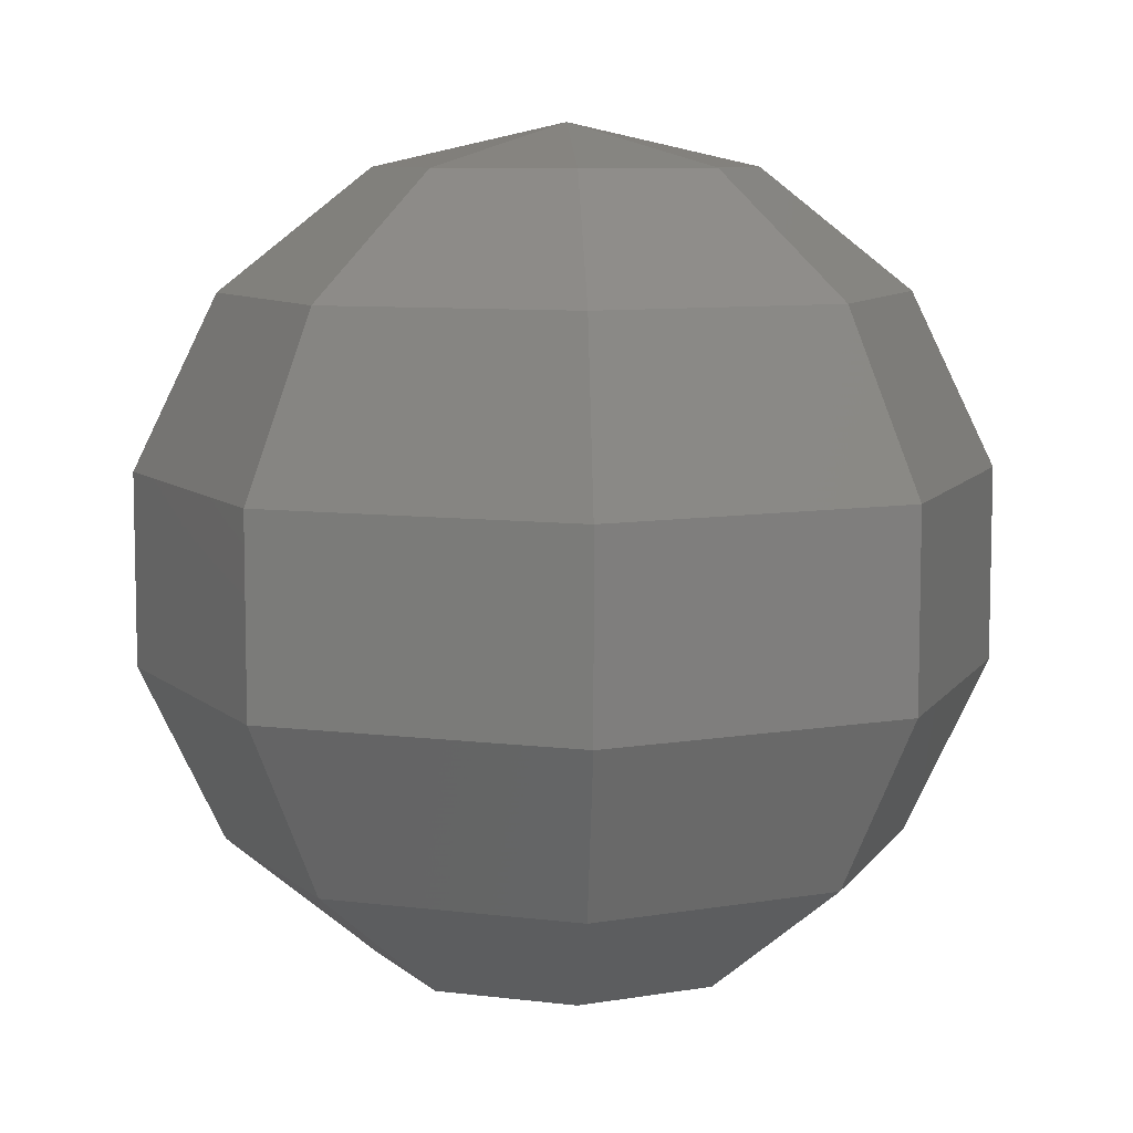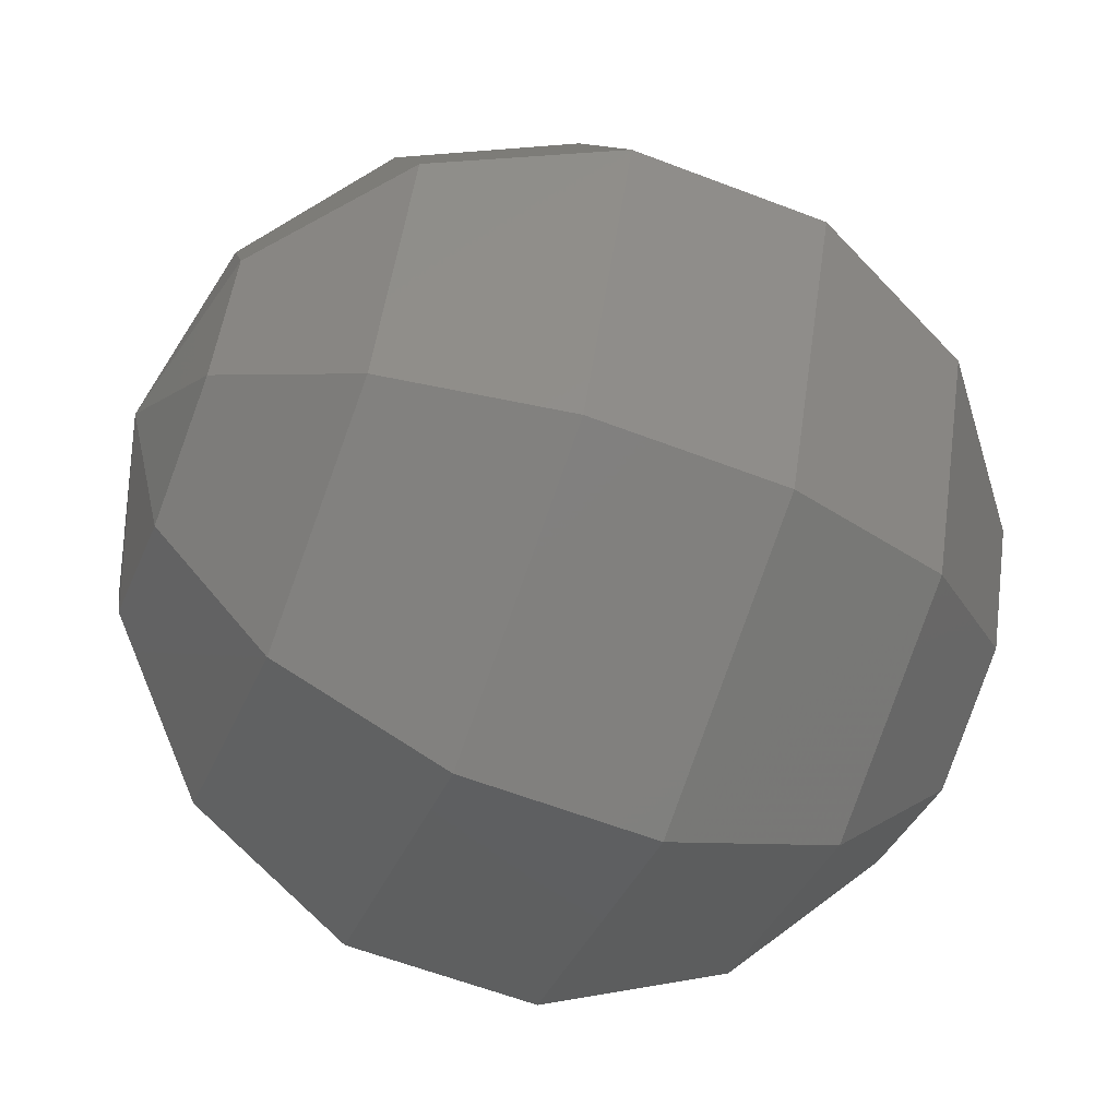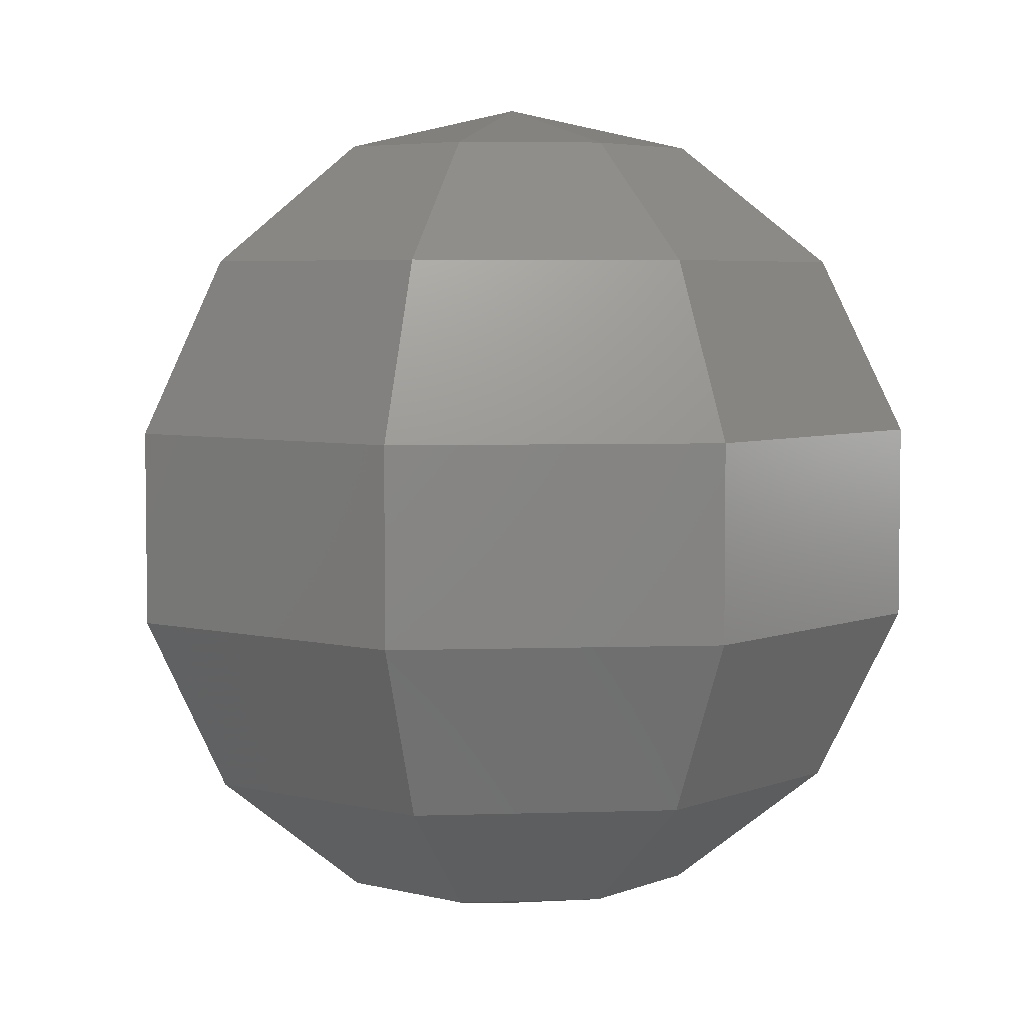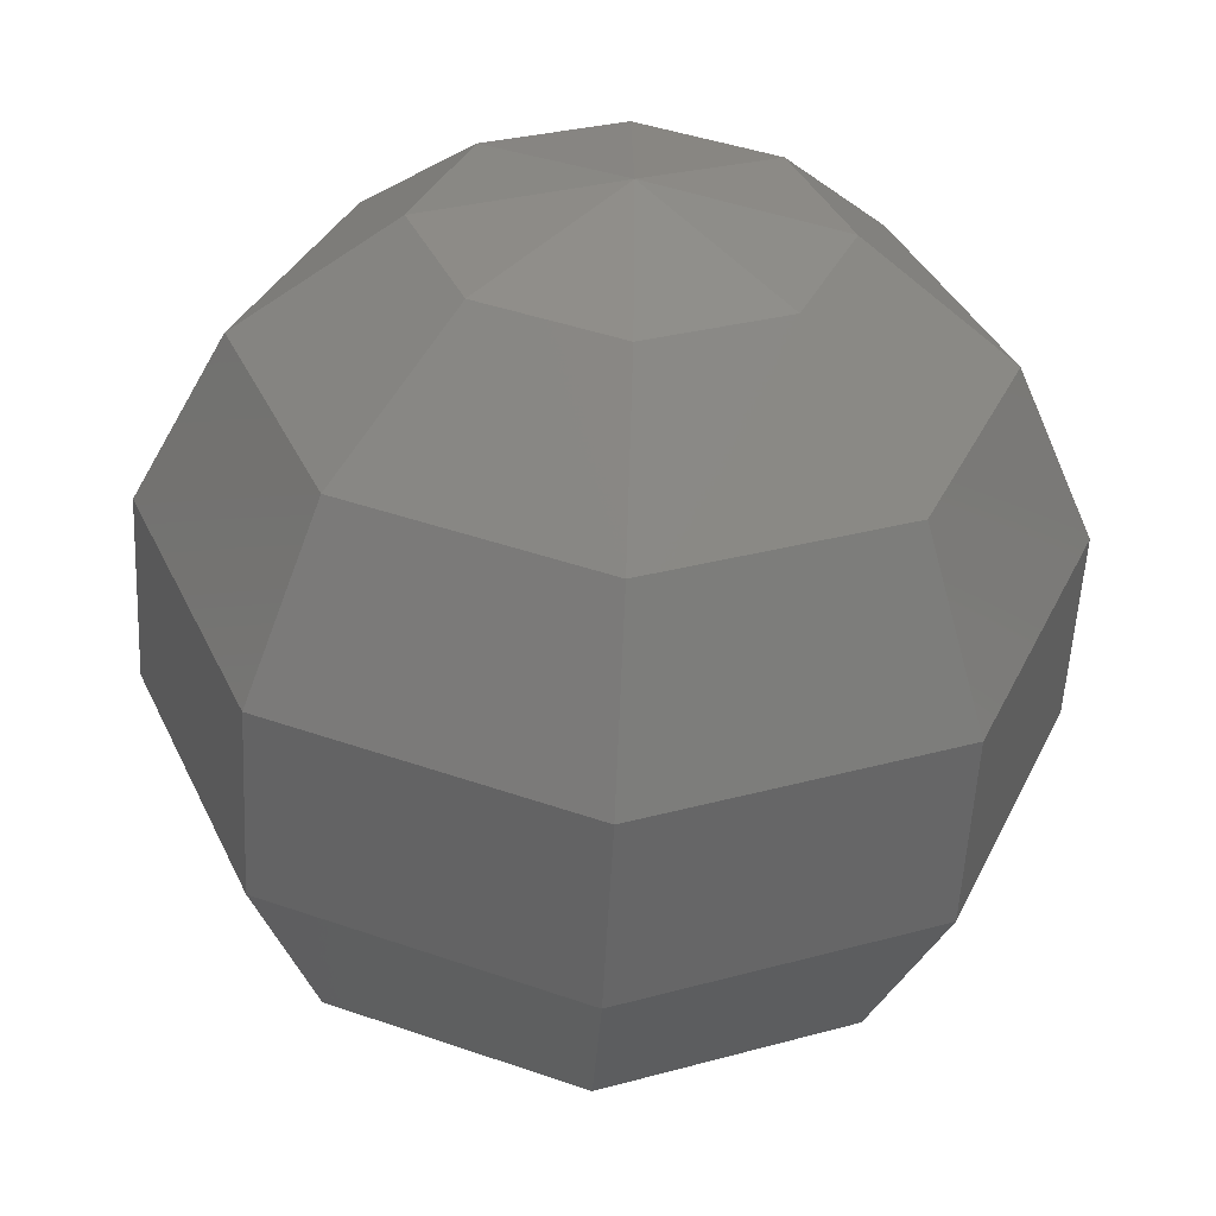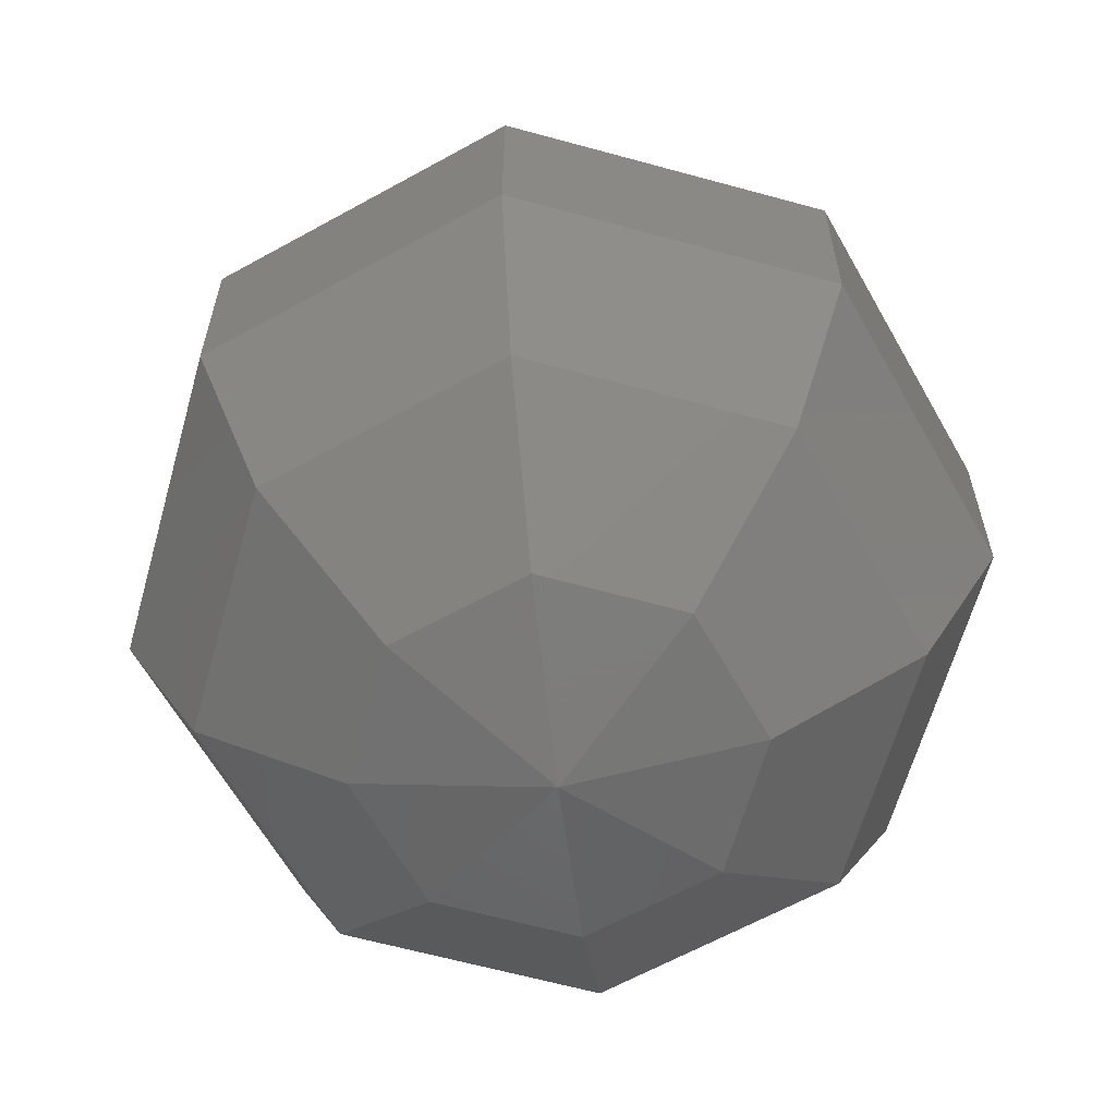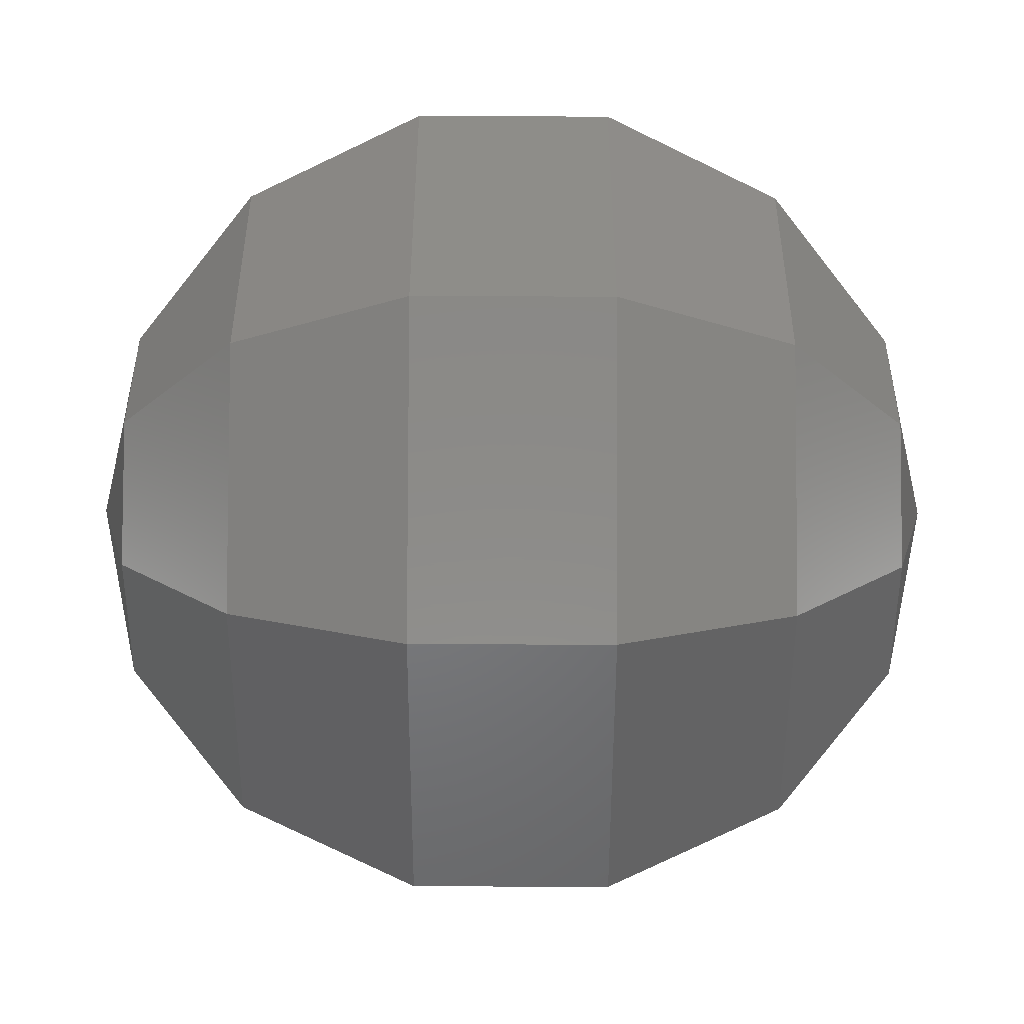
<metadata>
{"format":"stl","ext":"stl","renderer":"f3d","projection":"perspective","resolution":1024,"background":"white","views":[{"elev":8.2,"azim":131.9,"up":"+Z"},{"elev":-59.8,"azim":68.4,"up":"+Y"},{"elev":4.8,"azim":-163.6,"up":"+Z"},{"elev":-54.4,"azim":-2.9,"up":"+Y"},{"elev":-62.7,"azim":96.9,"up":"+Z"},{"elev":-73.3,"azim":89.8,"up":"+Y"}]}
</metadata>
<code>
# stl→obj: 50 verts, 96 faces
v 0.2169 0 0.4505
v 0.1534 0.1534 0.4505
v 0 0 0.5
v 1.328e-17 0.2169 0.4505
v -0.1534 0.1534 0.4505
v -0.2169 2.657e-17 0.4505
v -0.1534 -0.1534 0.4505
v -3.985e-17 -0.2169 0.4505
v 0.1534 -0.1534 0.4505
v 0.2169 0 -0.4505
v 0 0 -0.5
v 0.1534 0.1534 -0.4505
v 1.328e-17 0.2169 -0.4505
v -0.1534 0.1534 -0.4505
v -0.2169 2.657e-17 -0.4505
v -0.1534 -0.1534 -0.4505
v -3.985e-17 -0.2169 -0.4505
v 0.1534 -0.1534 -0.4505
v 0.3909 0 0.3117
v 0.2764 0.2764 0.3117
v 0.4875 0 0.1113
v 0.3447 0.3447 0.1113
v 0.4875 0 -0.1113
v 0.3447 0.3447 -0.1113
v 0.3909 0 -0.3117
v 0.2764 0.2764 -0.3117
v 2.394e-17 0.3909 0.3117
v 2.985e-17 0.4875 0.1113
v 2.985e-17 0.4875 -0.1113
v 2.394e-17 0.3909 -0.3117
v -0.2764 0.2764 0.3117
v -0.3447 0.3447 0.1113
v -0.3447 0.3447 -0.1113
v -0.2764 0.2764 -0.3117
v -0.3909 4.787e-17 0.3117
v -0.4875 5.97e-17 0.1113
v -0.4875 5.97e-17 -0.1113
v -0.3909 4.787e-17 -0.3117
v -0.2764 -0.2764 0.3117
v -0.3447 -0.3447 0.1113
v -0.3447 -0.3447 -0.1113
v -0.2764 -0.2764 -0.3117
v -7.181e-17 -0.3909 0.3117
v -8.955e-17 -0.4875 0.1113
v -8.955e-17 -0.4875 -0.1113
v -7.181e-17 -0.3909 -0.3117
v 0.2764 -0.2764 0.3117
v 0.3447 -0.3447 0.1113
v 0.3447 -0.3447 -0.1113
v 0.2764 -0.2764 -0.3117
f 1 2 3
f 2 4 3
f 4 5 3
f 5 6 3
f 6 7 3
f 7 8 3
f 8 9 3
f 9 1 3
f 10 11 12
f 12 11 13
f 13 11 14
f 14 11 15
f 15 11 16
f 16 11 17
f 17 11 18
f 18 11 10
f 1 19 20
f 1 20 2
f 19 21 22
f 19 22 20
f 21 23 24
f 21 24 22
f 23 25 26
f 23 26 24
f 25 10 12
f 25 12 26
f 2 20 27
f 2 27 4
f 20 22 28
f 20 28 27
f 22 24 29
f 22 29 28
f 24 26 30
f 24 30 29
f 26 12 13
f 26 13 30
f 4 27 31
f 4 31 5
f 27 28 32
f 27 32 31
f 28 29 33
f 28 33 32
f 29 30 34
f 29 34 33
f 30 13 14
f 30 14 34
f 5 31 35
f 5 35 6
f 31 32 36
f 31 36 35
f 32 33 37
f 32 37 36
f 33 34 38
f 33 38 37
f 34 14 15
f 34 15 38
f 6 35 39
f 6 39 7
f 35 36 40
f 35 40 39
f 36 37 41
f 36 41 40
f 37 38 42
f 37 42 41
f 38 15 16
f 38 16 42
f 7 39 43
f 7 43 8
f 39 40 44
f 39 44 43
f 40 41 45
f 40 45 44
f 41 42 46
f 41 46 45
f 42 16 17
f 42 17 46
f 8 43 47
f 8 47 9
f 43 44 48
f 43 48 47
f 44 45 49
f 44 49 48
f 45 46 50
f 45 50 49
f 46 17 18
f 46 18 50
f 9 47 19
f 9 19 1
f 47 48 21
f 47 21 19
f 48 49 23
f 48 23 21
f 49 50 25
f 49 25 23
f 50 18 10
f 50 10 25

</code>
